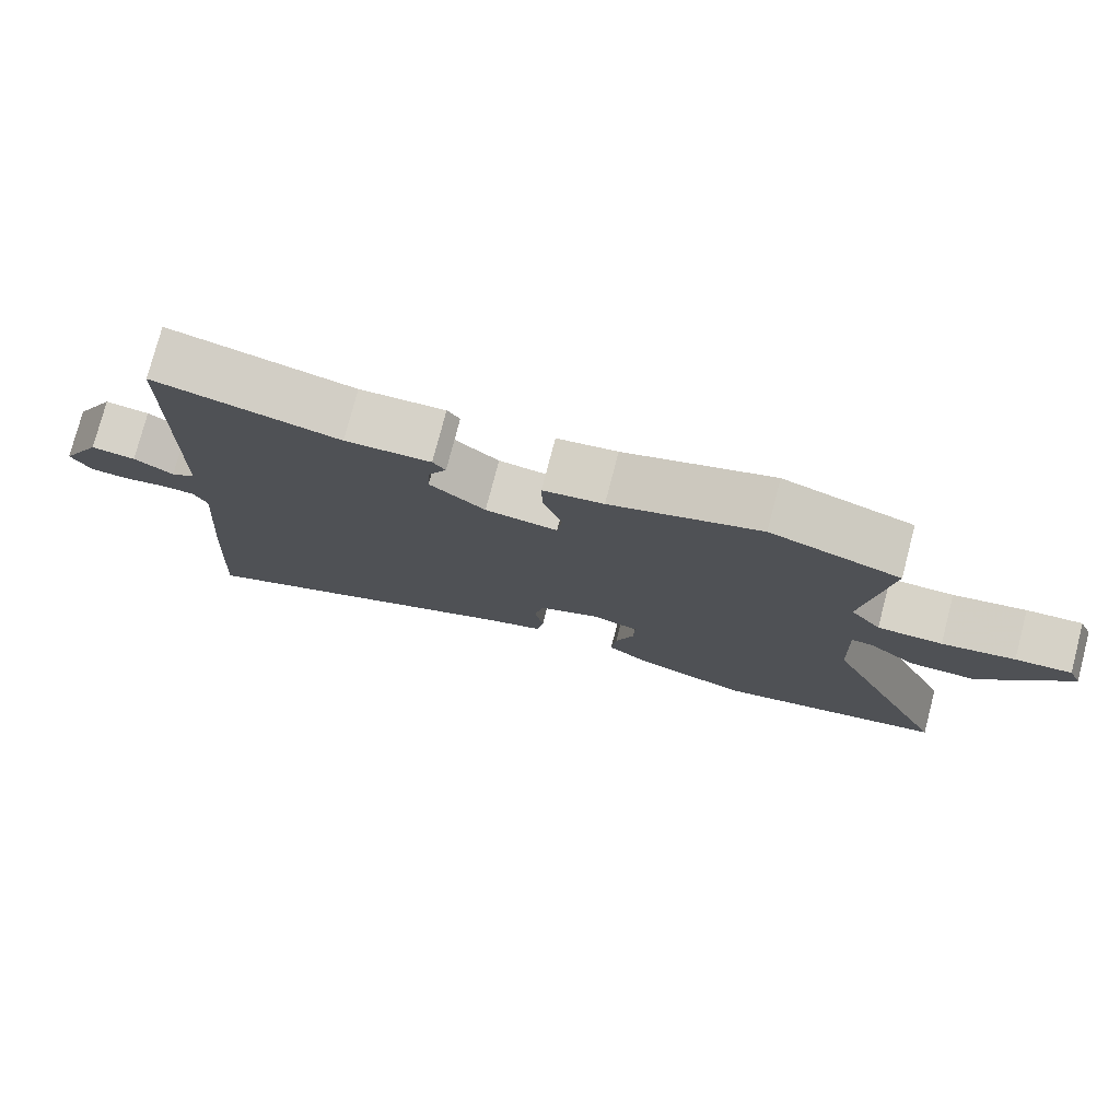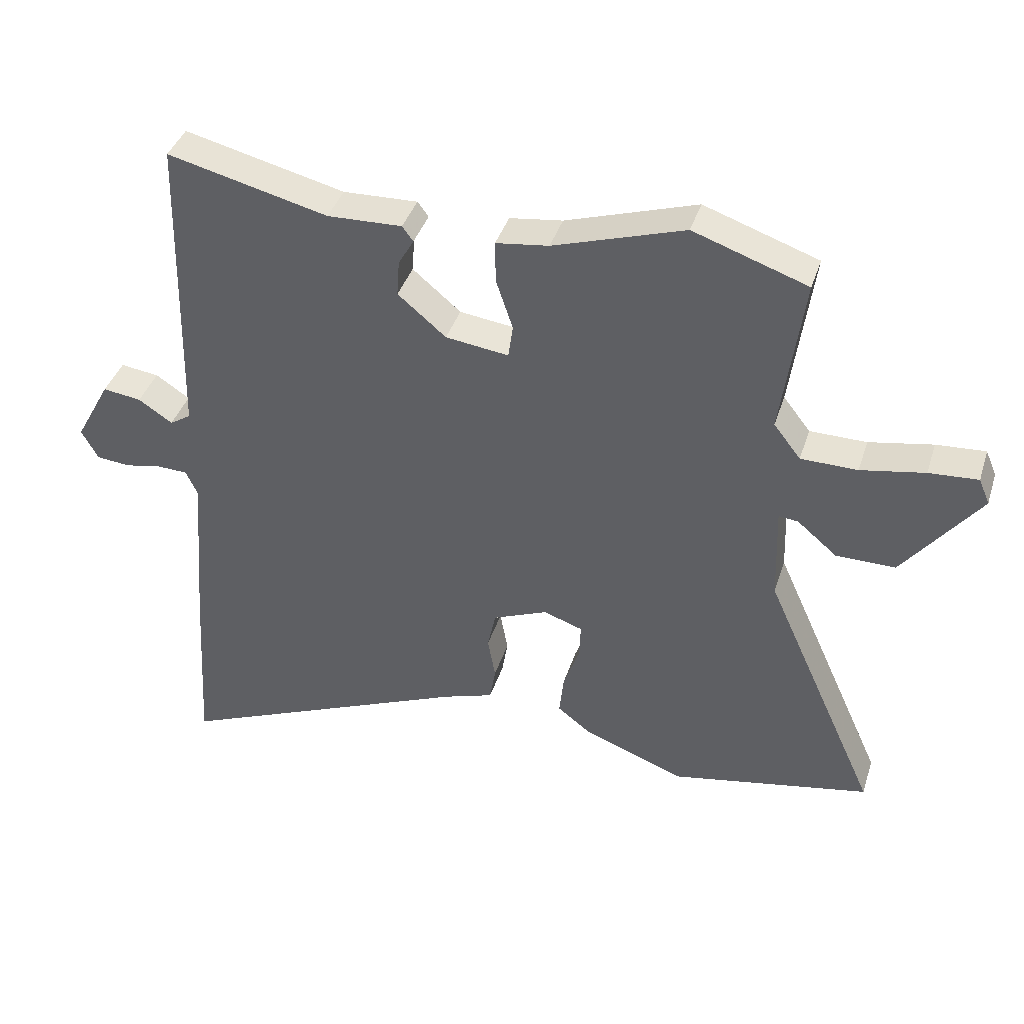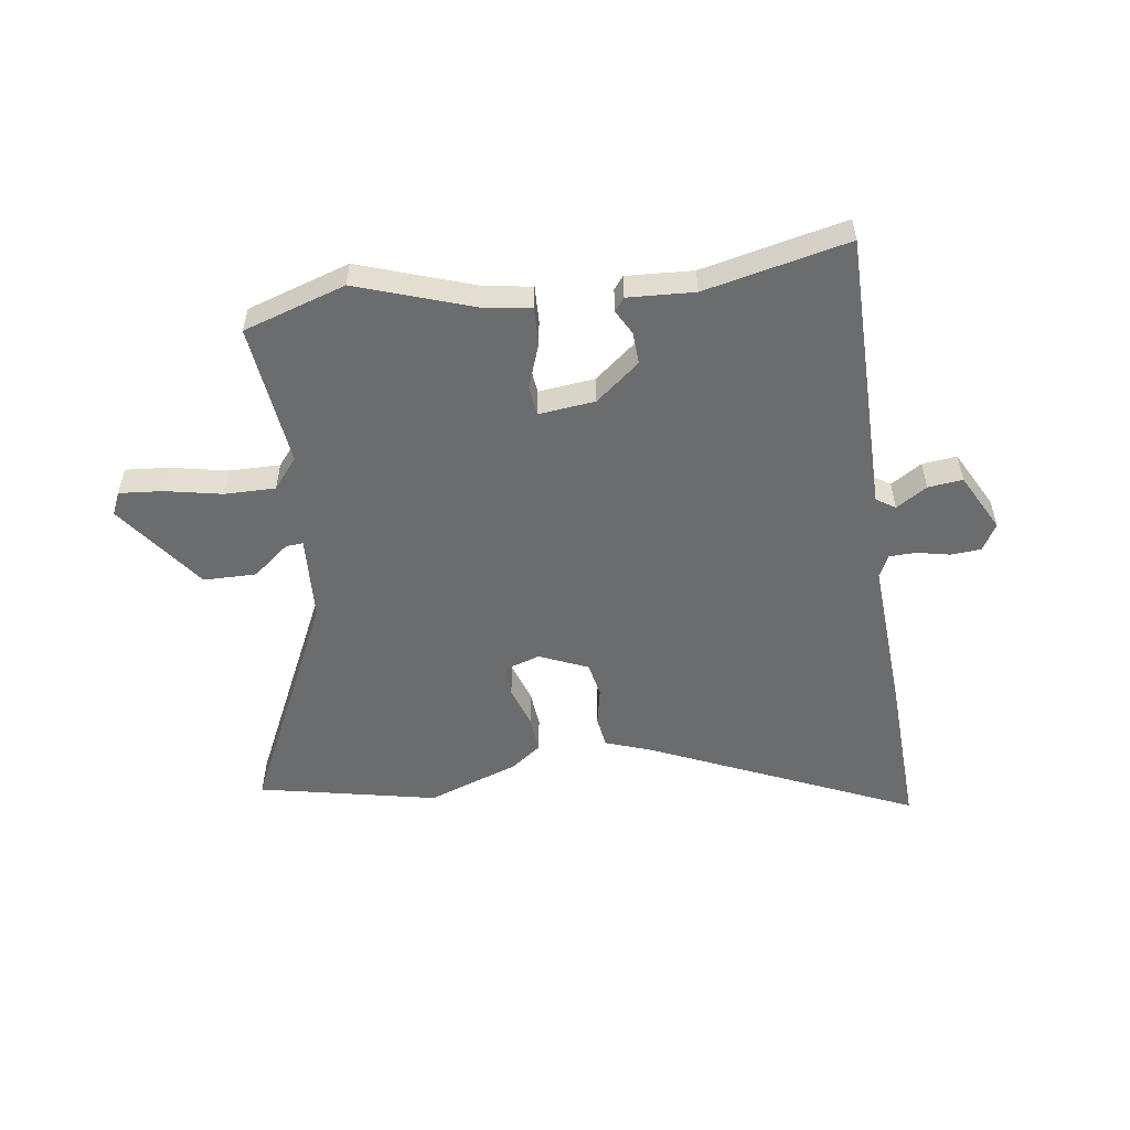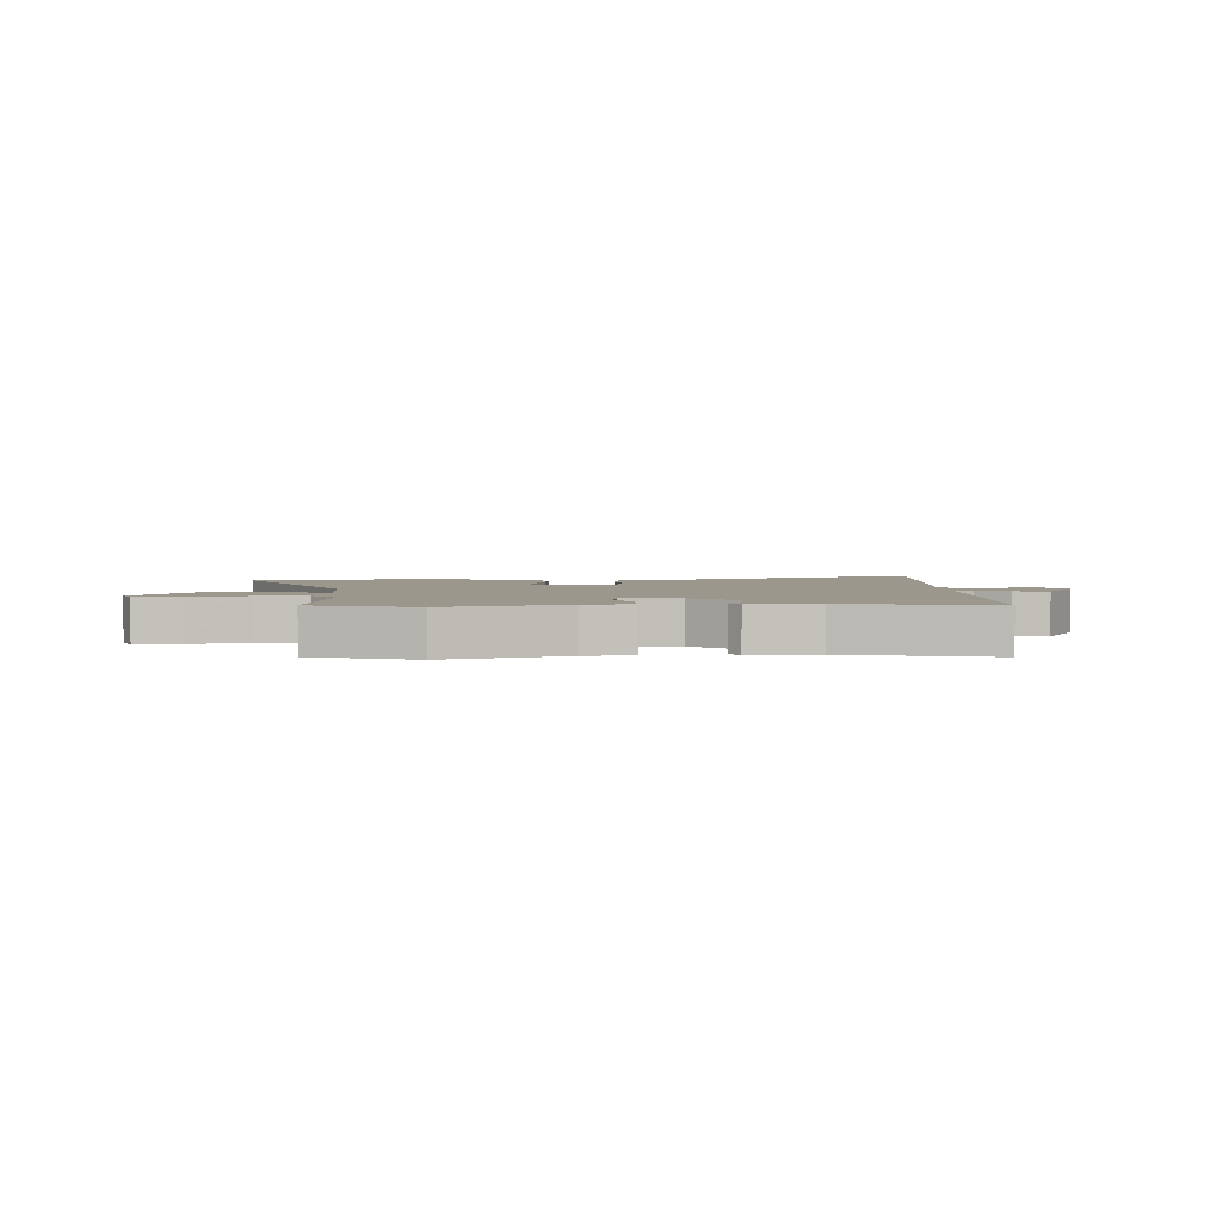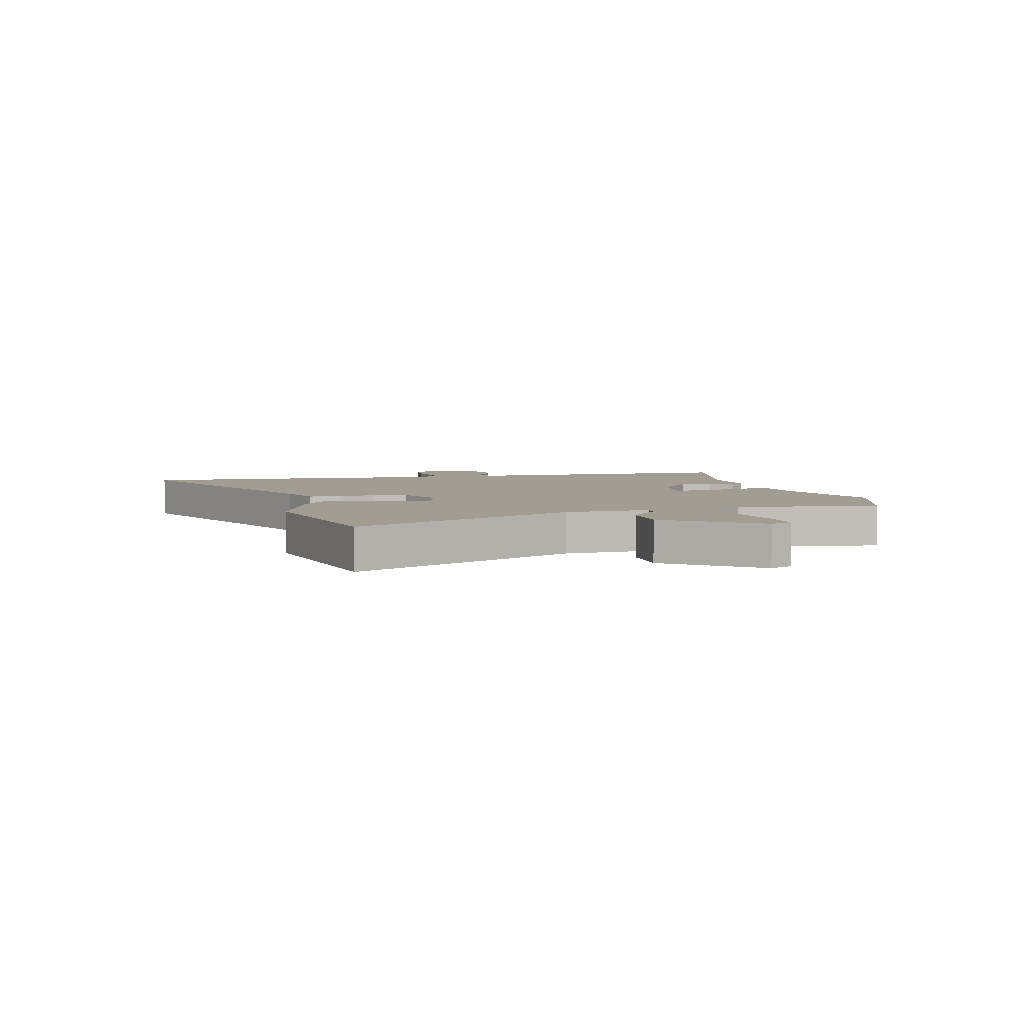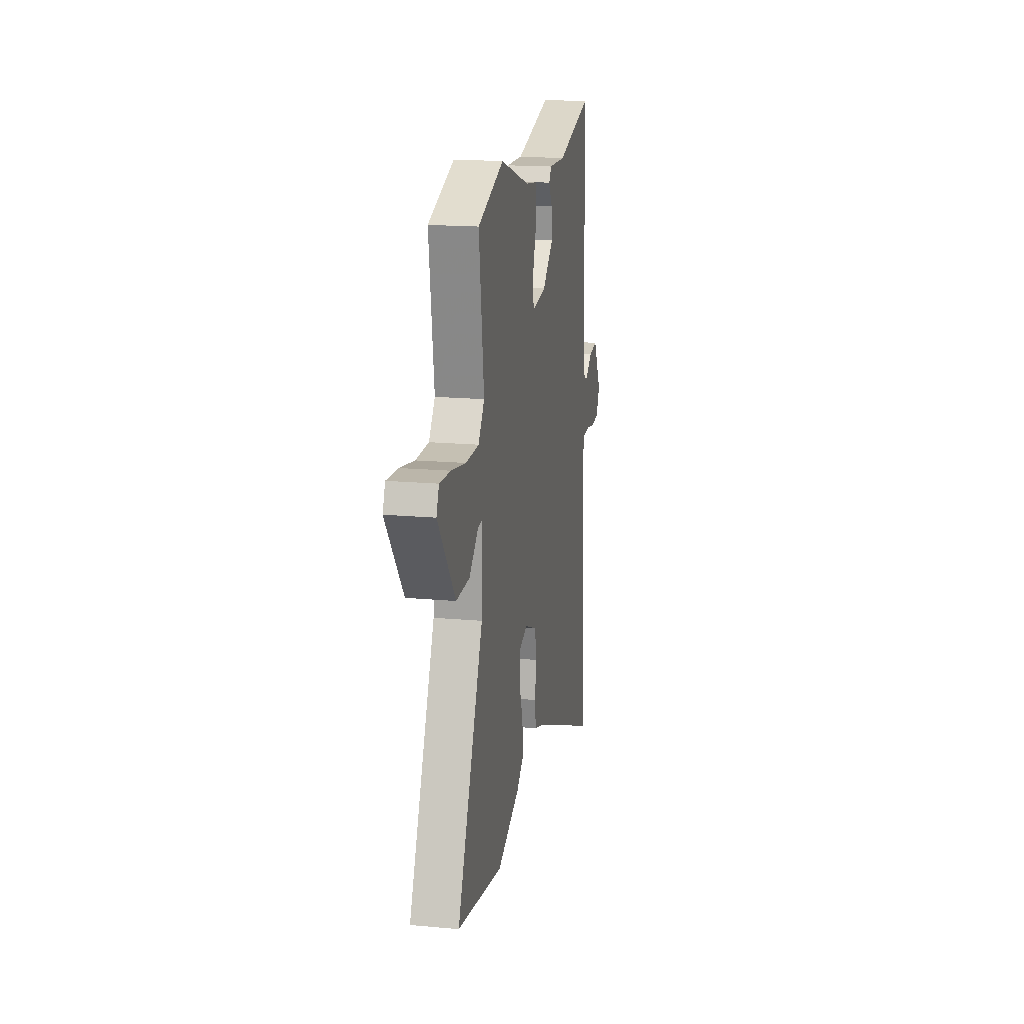
<metadata>
{"format":"obj","ext":"obj","renderer":"f3d","projection":"perspective","resolution":1024,"background":"white","views":[{"elev":77.2,"azim":-165.4,"up":"+Z"},{"elev":39.6,"azim":-162.9,"up":"+Z"},{"elev":-53.6,"azim":6.9,"up":"+Y"},{"elev":2.8,"azim":-2.4,"up":"+Y"},{"elev":4.7,"azim":-105.2,"up":"+Y"},{"elev":17.5,"azim":-79.8,"up":"+Z"}]}
</metadata>
<code>
v -0.366 0.07 -0.525
v -0.678 0.07 -0.466
v -0.5 0.07 -0.071
v -0.495 0.07 0.078
v -0.525 0.07 0.075
v -0.587 0.07 0.023
v -0.679 0.07 0.022
v -0.798 0.07 0.176
v -0.781 0.07 0.216
v -0.705 0.07 0.211
v -0.606 0.07 0.193
v -0.518 0.07 0.194
v -0.476 0.07 0.248
v -0.51 0.07 0.496
v -0.333 0.07 0.557
v -0.13 0.07 0.492
v -0.048 0.07 0.481
v -0.049 0.07 0.416
v -0.075 0.07 0.338
v -0.068 0.07 0.286
v 0.03 0.07 0.299
v 0.105 0.07 0.362
v 0.101 0.07 0.418
v 0.077 0.07 0.46
v 0.094 0.07 0.483
v 0.21 0.07 0.479
v 0.459 0.07 0.54
v 0.467 0.07 0.209
v 0.471 0.07 0.052
v 0.504 0.07 0.031
v 0.557 0.07 0.066
v 0.617 0.07 0.074
v 0.672 0.07 -0.026
v 0.646 0.07 -0.073
v 0.594 0.07 -0.078
v 0.536 0.07 -0.067
v 0.489 0.07 -0.069
v 0.471 0.07 -0.108
v 0.492 0.07 -0.371
v 0.509 0.07 -0.65
v 0.044 0.07 -0.455
v -0.035 0.07 -0.429
v -0.044 0.07 -0.375
v -0.032 0.07 -0.309
v -0.045 0.07 -0.249
v -0.13 0.07 -0.214
v -0.191 0.07 -0.235
v -0.189 0.07 -0.29
v -0.164 0.07 -0.36
v -0.157 0.07 -0.425
v -0.209 0.07 -0.465
v -0.366 0 -0.525
v -0.678 0 -0.466
v -0.5 0 -0.071
v -0.495 0 0.078
v -0.525 0 0.075
v -0.587 0 0.023
v -0.679 0 0.022
v -0.798 0 0.176
v -0.781 0 0.216
v -0.705 0 0.211
v -0.606 0 0.193
v -0.518 0 0.194
v -0.476 0 0.248
v -0.51 0 0.496
v -0.333 0 0.557
v -0.13 0 0.492
v -0.048 0 0.481
v -0.049 0 0.416
v -0.075 0 0.338
v -0.068 0 0.286
v 0.03 0 0.299
v 0.105 0 0.362
v 0.101 0 0.418
v 0.077 0 0.46
v 0.094 0 0.483
v 0.21 0 0.479
v 0.459 0 0.54
v 0.467 0 0.209
v 0.471 0 0.052
v 0.504 0 0.031
v 0.557 0 0.066
v 0.617 0 0.074
v 0.672 0 -0.026
v 0.646 0 -0.073
v 0.594 0 -0.078
v 0.536 0 -0.067
v 0.489 0 -0.069
v 0.471 0 -0.108
v 0.492 0 -0.371
v 0.509 0 -0.65
v 0.044 0 -0.455
v -0.035 0 -0.429
v -0.044 0 -0.375
v -0.032 0 -0.309
v -0.045 0 -0.249
v -0.13 0 -0.214
v -0.191 0 -0.235
v -0.189 0 -0.29
v -0.164 0 -0.36
v -0.157 0 -0.425
v -0.209 0 -0.465
f 48 49 50 51
f 47 48 51 1
f 41 42 43 44
f 41 44 45
f 38 39 40 41
f 37 38 41 45
f 33 34 35 36
f 33 36 37
f 30 31 32 33
f 30 33 37
f 29 30 37 45
f 26 27 28
f 23 24 25 26
f 22 23 26 28
f 21 22 28 29
f 16 17 18 19
f 16 19 20
f 13 14 15 16
f 12 13 16 20
f 8 9 10 11
f 8 11 12
f 5 6 7 8
f 4 5 8 12
f 47 1 2 3
f 46 47 3 4
f 21 29 45 46
f 20 21 46
f 4 12 20 46
f 102 101 100 99
f 52 102 99 98
f 95 94 93 92
f 96 95 92
f 92 91 90 89
f 96 92 89 88
f 87 86 85 84
f 88 87 84
f 84 83 82 81
f 88 84 81
f 96 88 81 80
f 79 78 77
f 77 76 75 74
f 79 77 74 73
f 80 79 73 72
f 70 69 68 67
f 71 70 67
f 67 66 65 64
f 71 67 64 63
f 62 61 60 59
f 63 62 59
f 59 58 57 56
f 63 59 56 55
f 54 53 52 98
f 55 54 98 97
f 97 96 80 72
f 97 72 71
f 97 71 63 55
f 1 52 53 2
f 2 53 54 3
f 3 54 55 4
f 4 55 56 5
f 5 56 57 6
f 6 57 58 7
f 7 58 59 8
f 8 59 60 9
f 9 60 61 10
f 10 61 62 11
f 11 62 63 12
f 12 63 64 13
f 13 64 65 14
f 14 65 66 15
f 15 66 67 16
f 16 67 68 17
f 17 68 69 18
f 18 69 70 19
f 19 70 71 20
f 20 71 72 21
f 21 72 73 22
f 22 73 74 23
f 23 74 75 24
f 24 75 76 25
f 25 76 77 26
f 26 77 78 27
f 27 78 79 28
f 28 79 80 29
f 29 80 81 30
f 30 81 82 31
f 31 82 83 32
f 32 83 84 33
f 33 84 85 34
f 34 85 86 35
f 35 86 87 36
f 36 87 88 37
f 37 88 89 38
f 38 89 90 39
f 39 90 91 40
f 40 91 92 41
f 41 92 93 42
f 42 93 94 43
f 43 94 95 44
f 44 95 96 45
f 45 96 97 46
f 46 97 98 47
f 47 98 99 48
f 48 99 100 49
f 49 100 101 50
f 50 101 102 51
f 51 102 52 1

</code>
